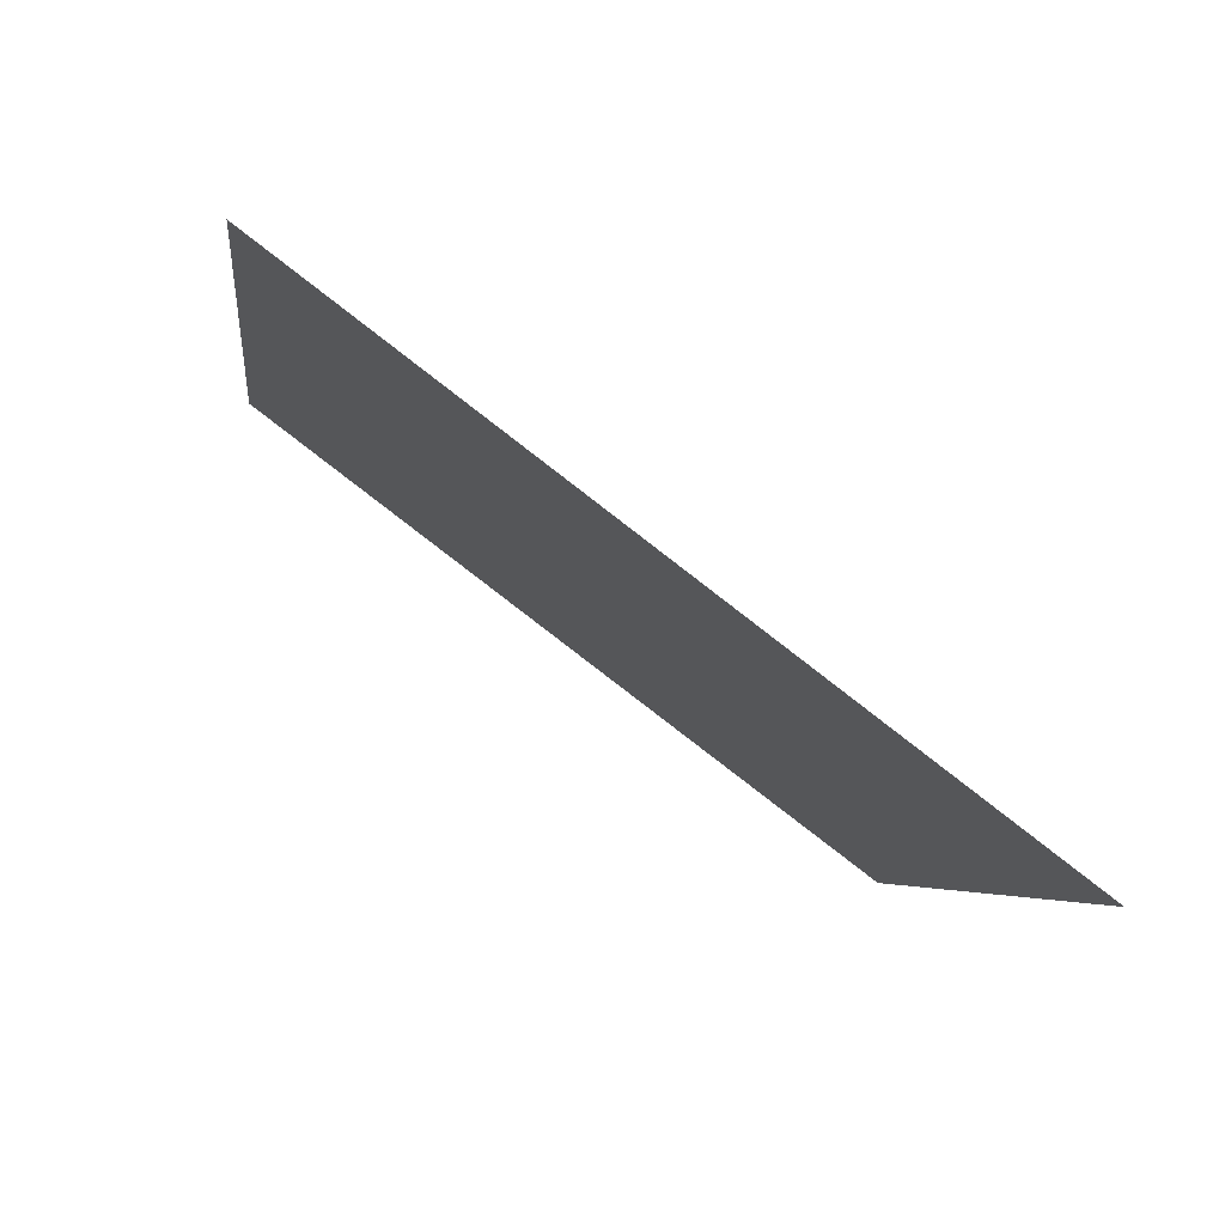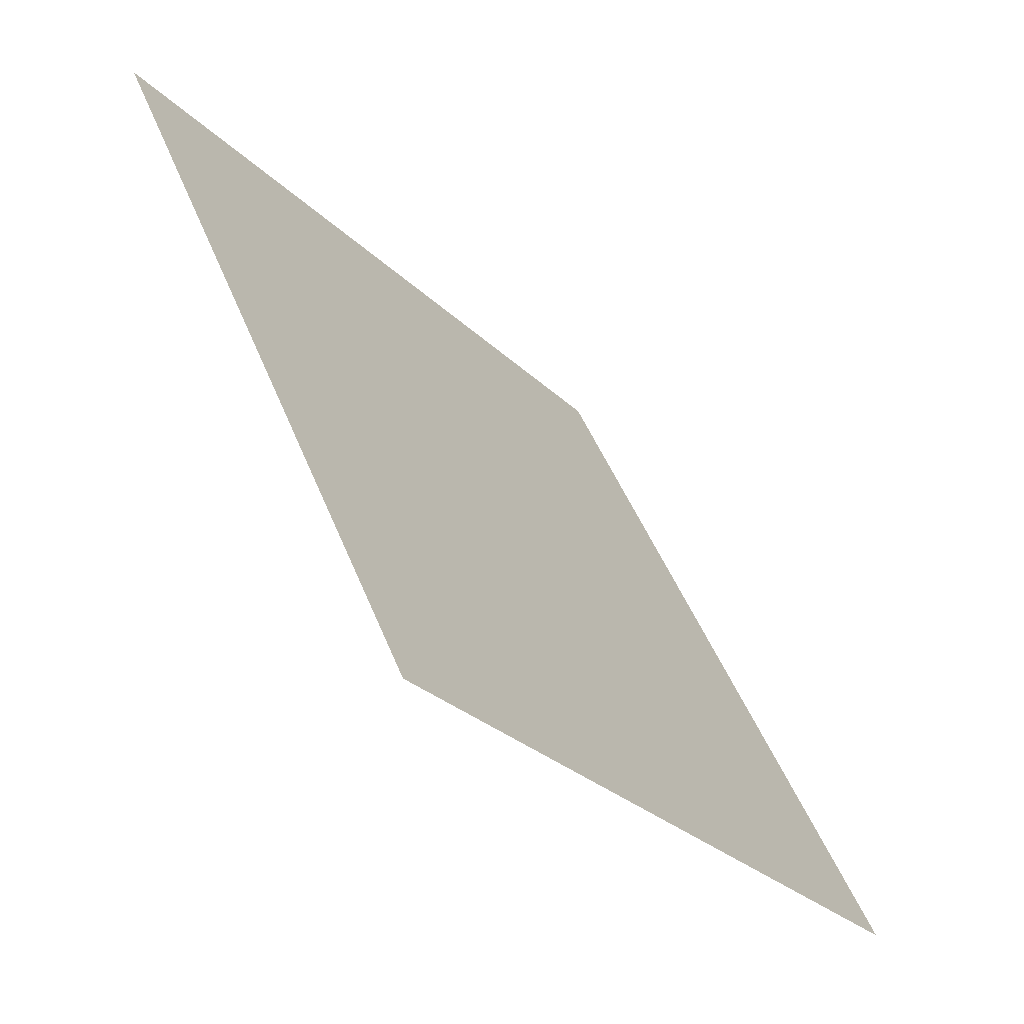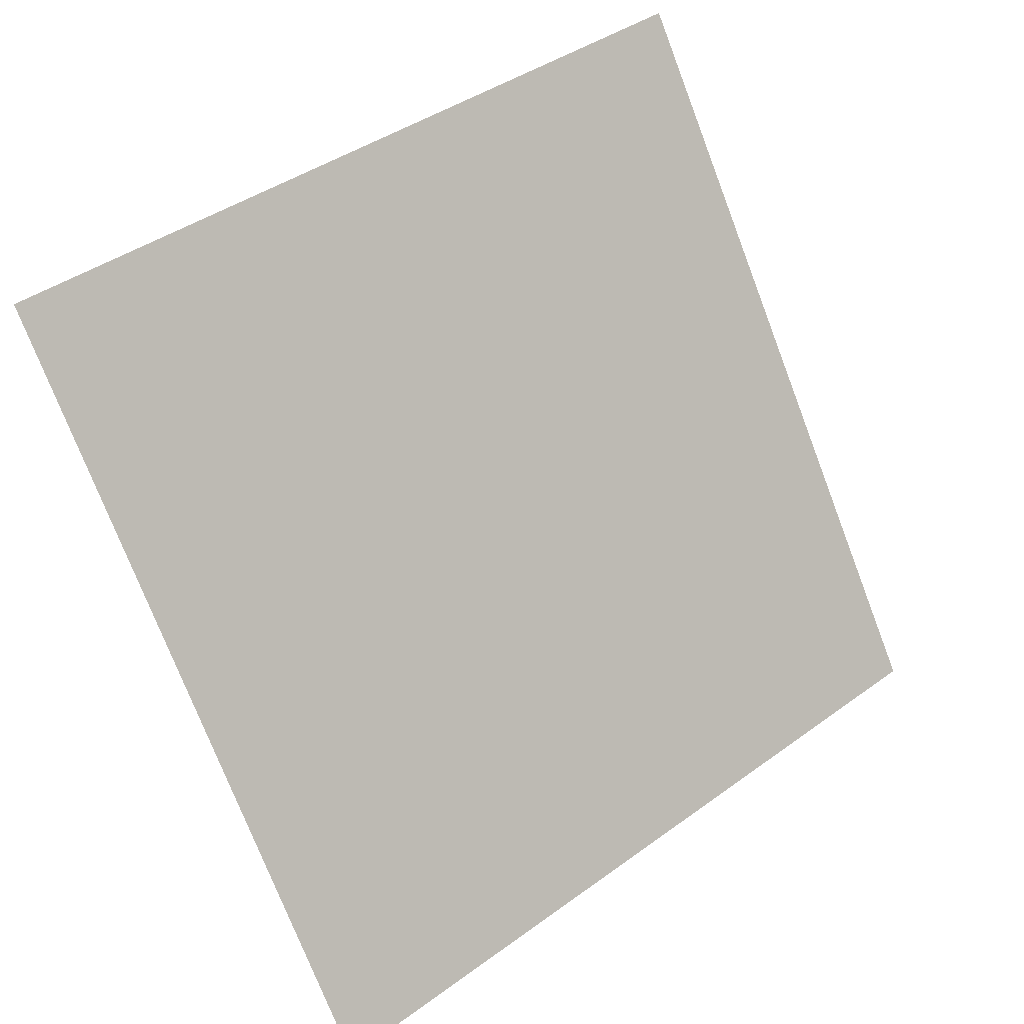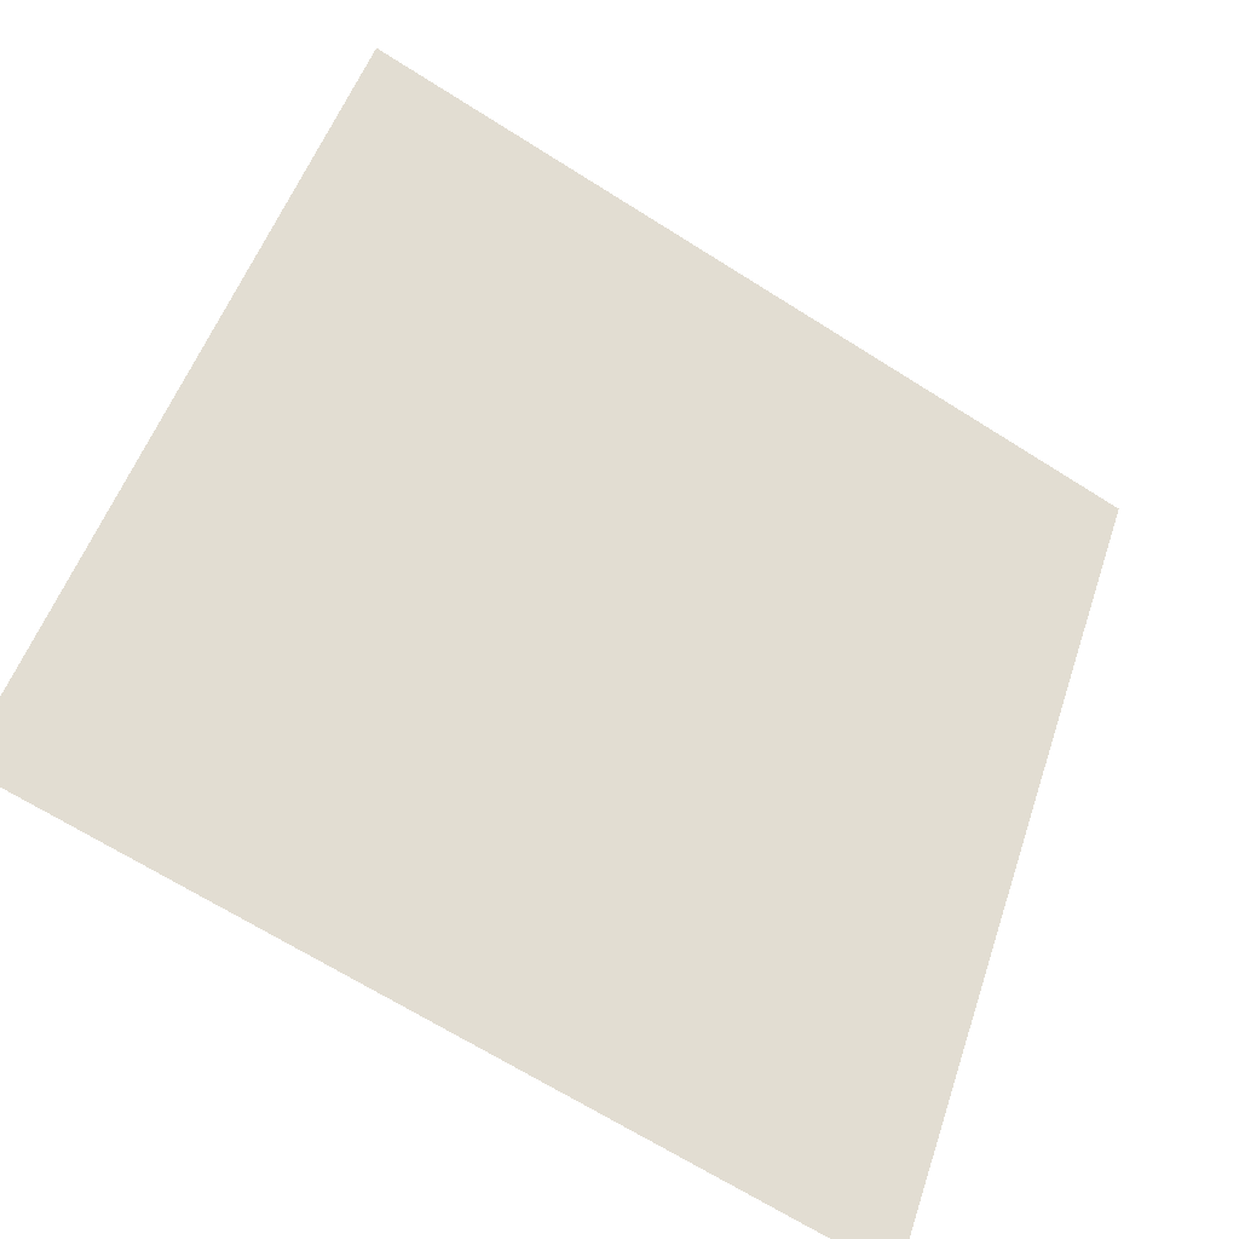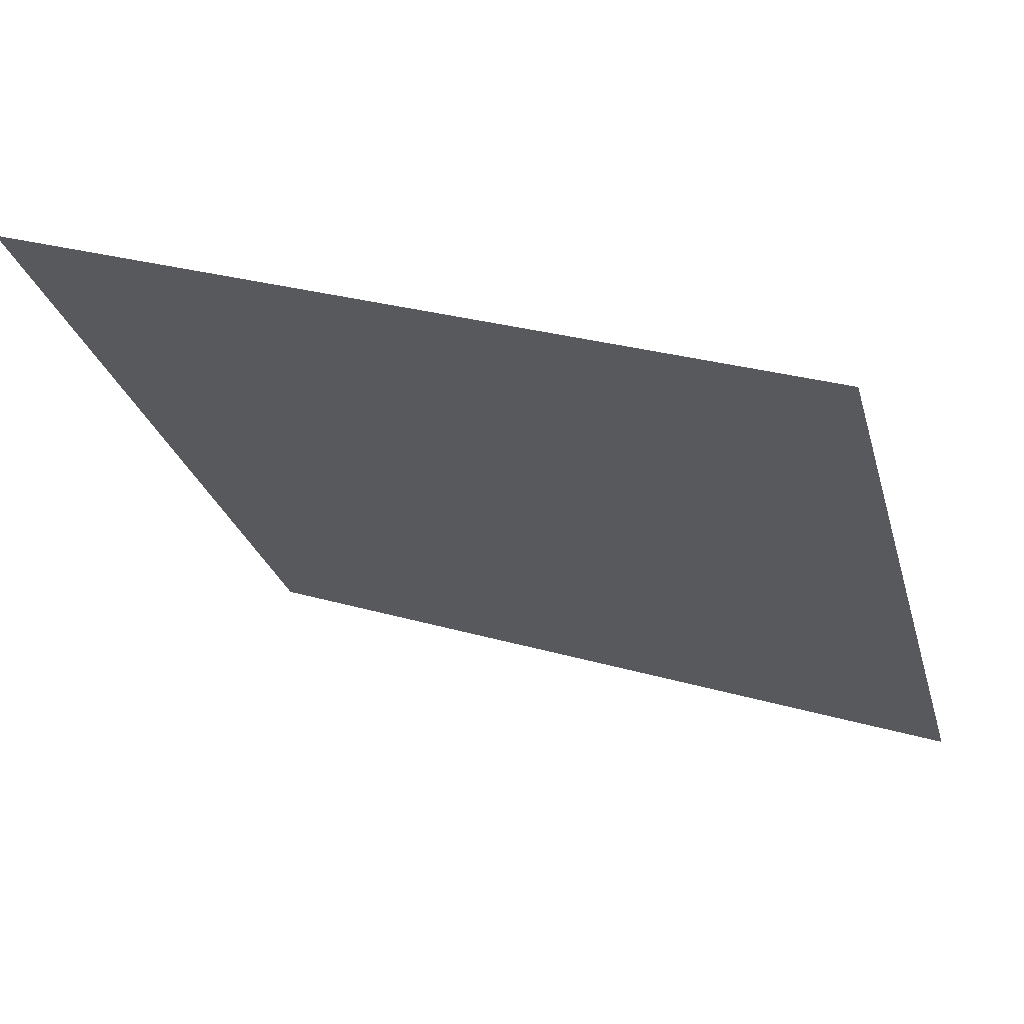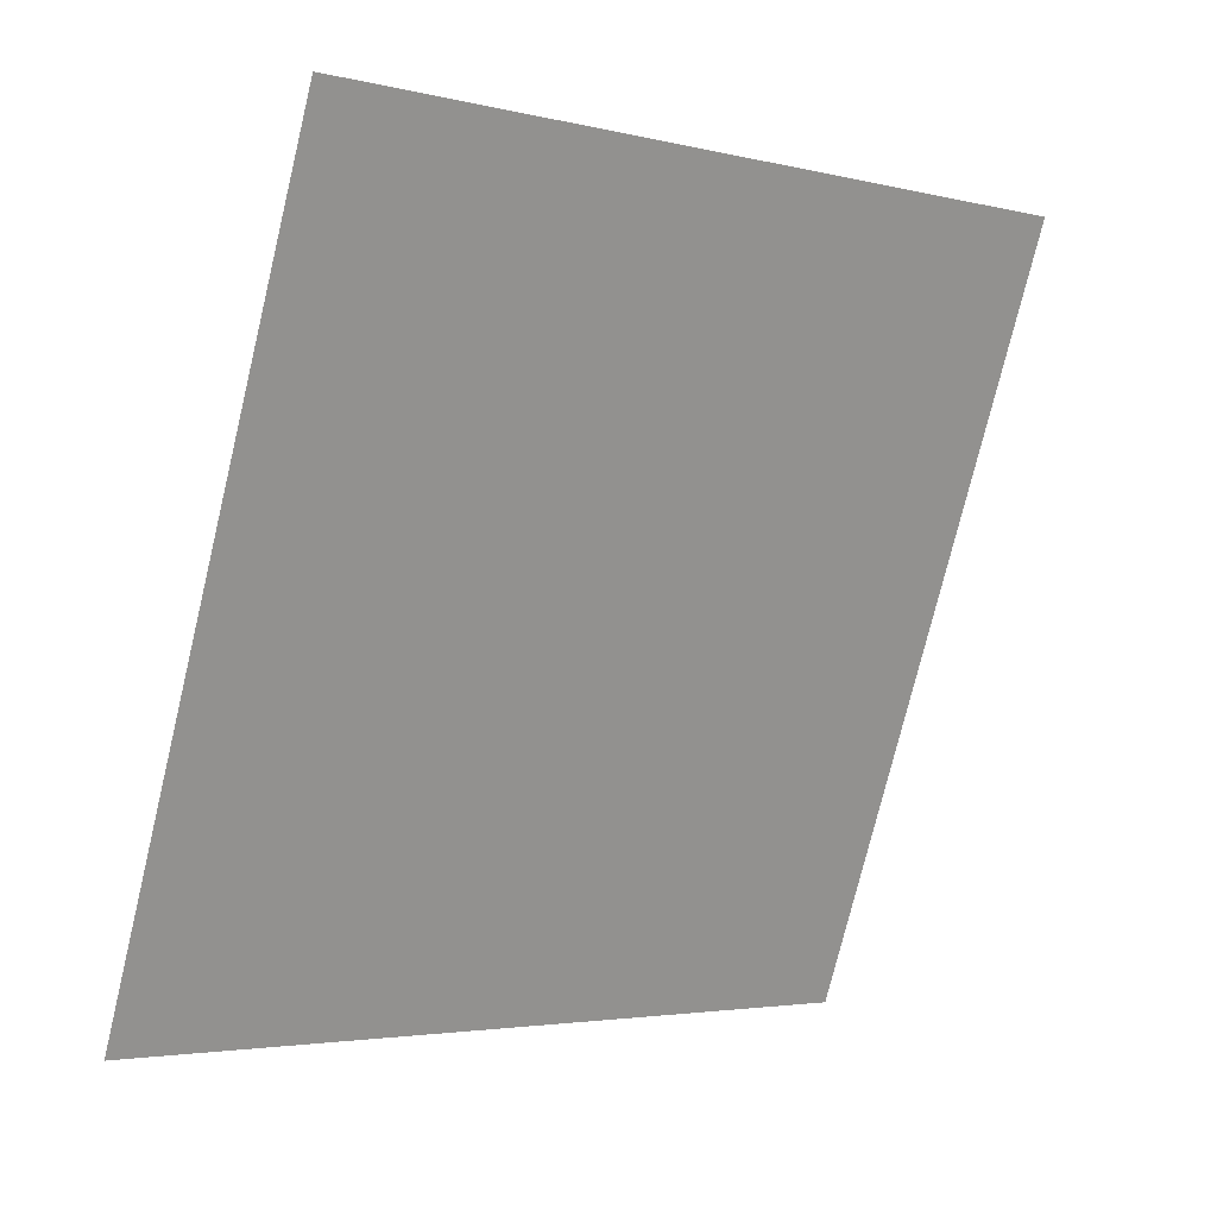
<metadata>
{"format":"obj","ext":"obj","renderer":"f3d","projection":"perspective","resolution":1024,"background":"white","views":[{"elev":-6.1,"azim":83.7,"up":"+Y"},{"elev":48.1,"azim":-112.3,"up":"+Z"},{"elev":-73.2,"azim":-68.5,"up":"+Y"},{"elev":-69.9,"azim":146.5,"up":"+Z"},{"elev":29.3,"azim":-157.5,"up":"+Z"},{"elev":-75.0,"azim":-103.1,"up":"+Y"}]}
</metadata>
<code>
v 0.1453 0.81 0.5426
v 0.1387 0.8102 0.5427
v 0.1389 0.8141 0.5479
v 0.1454 0.8139 0.5479
f 4 3 2 1

</code>
